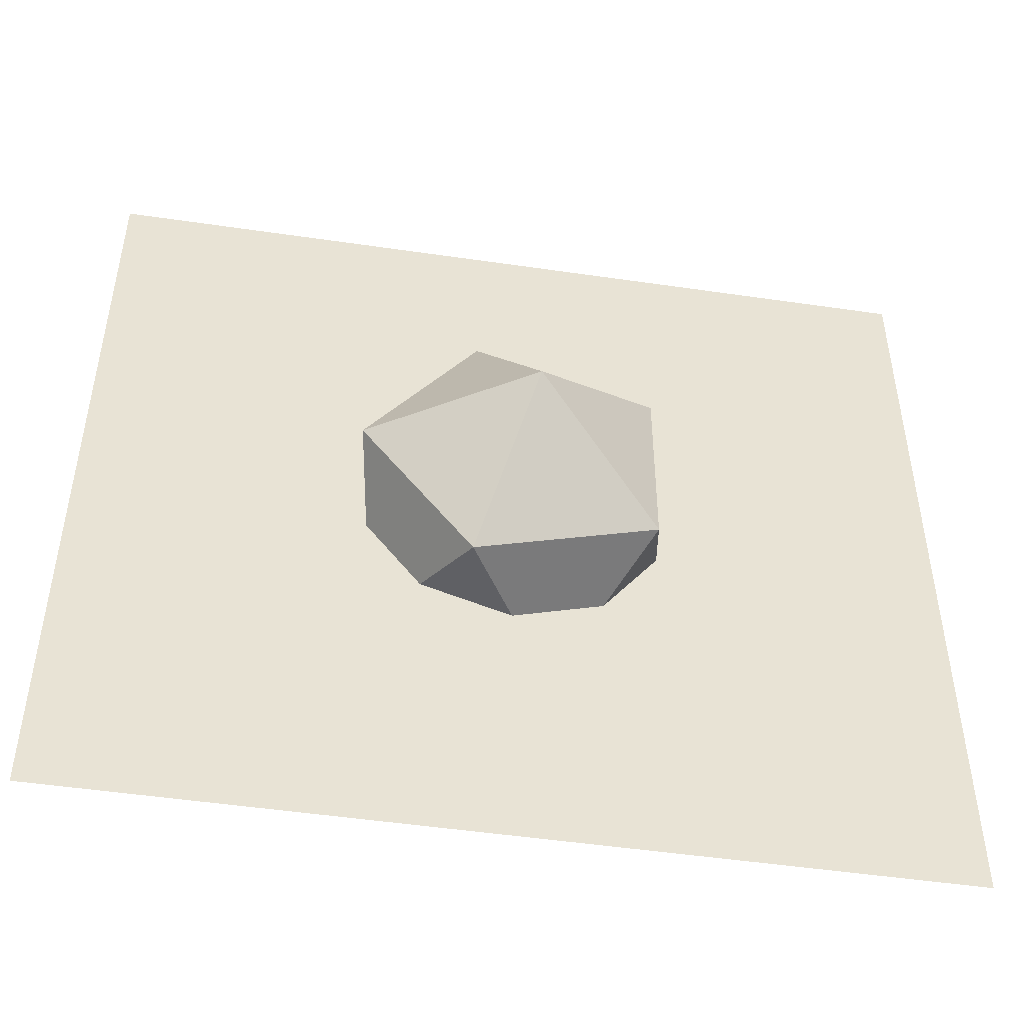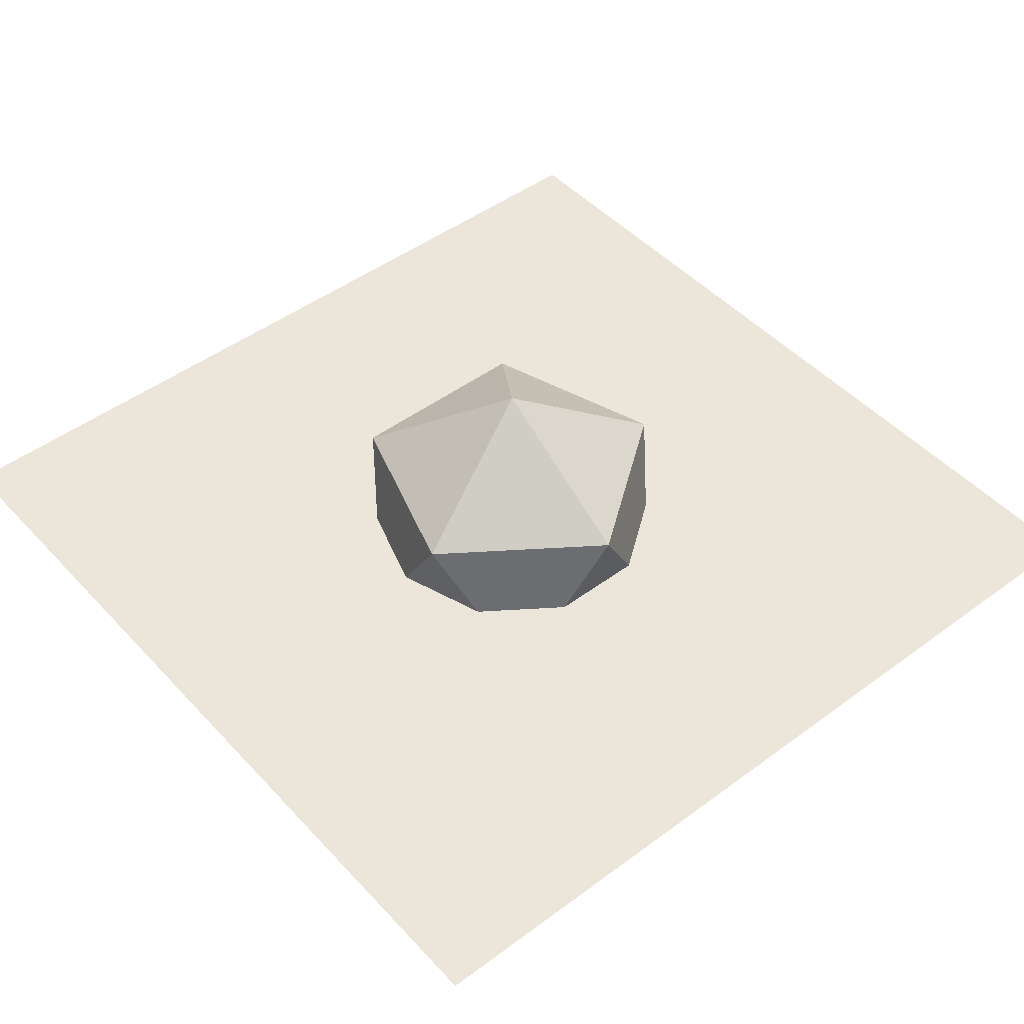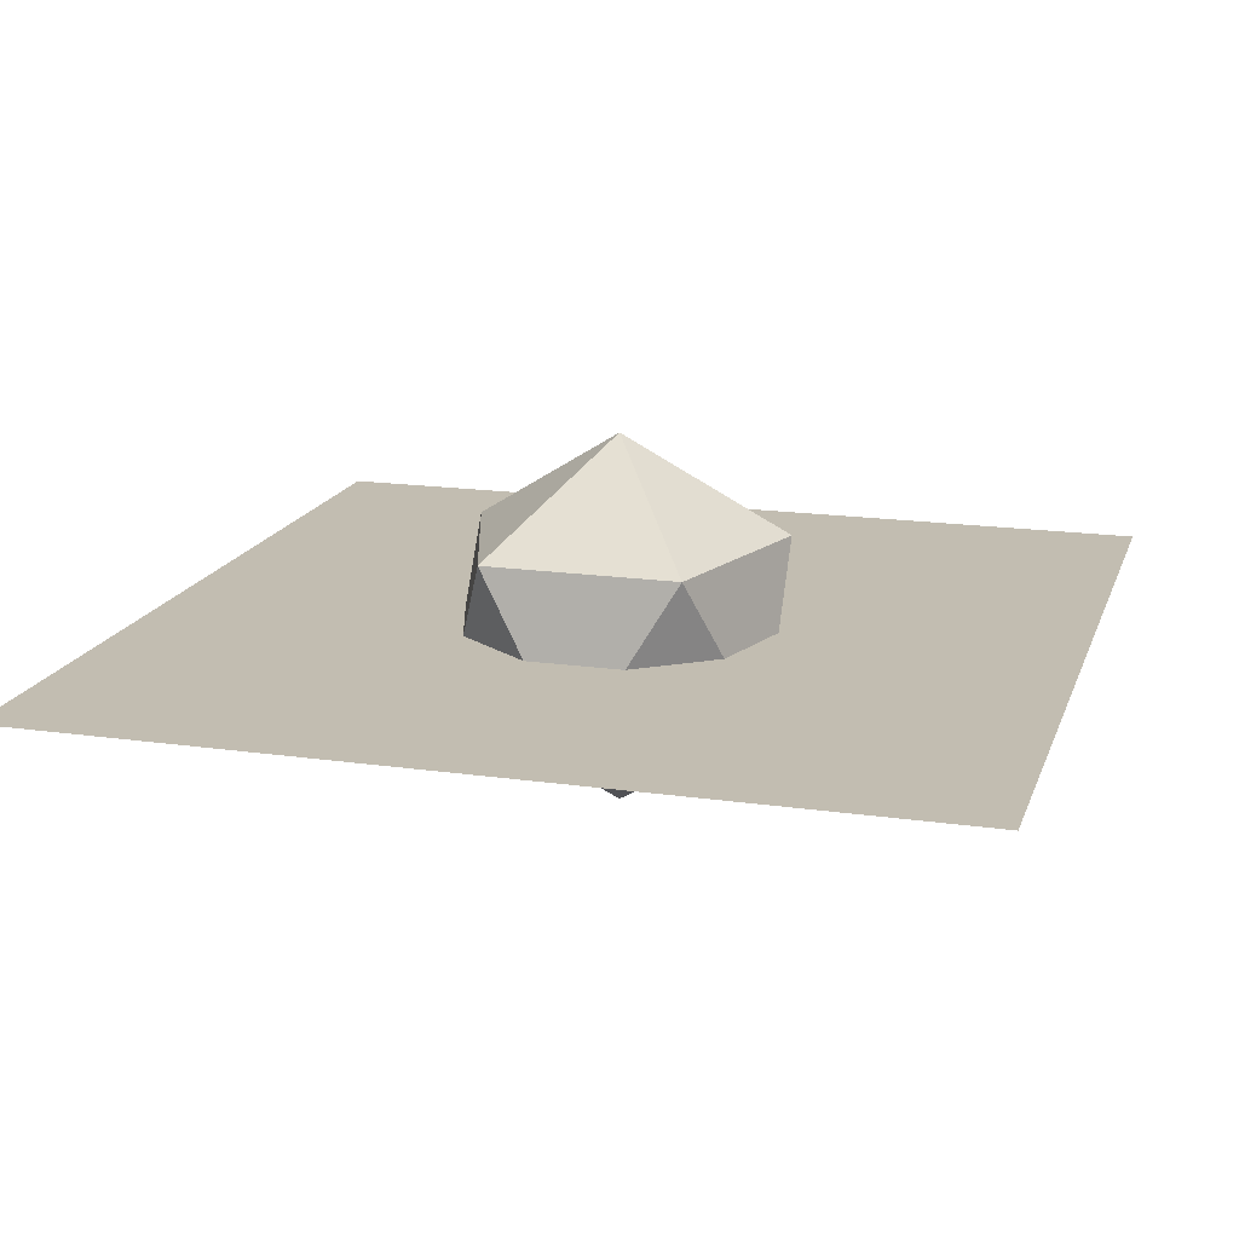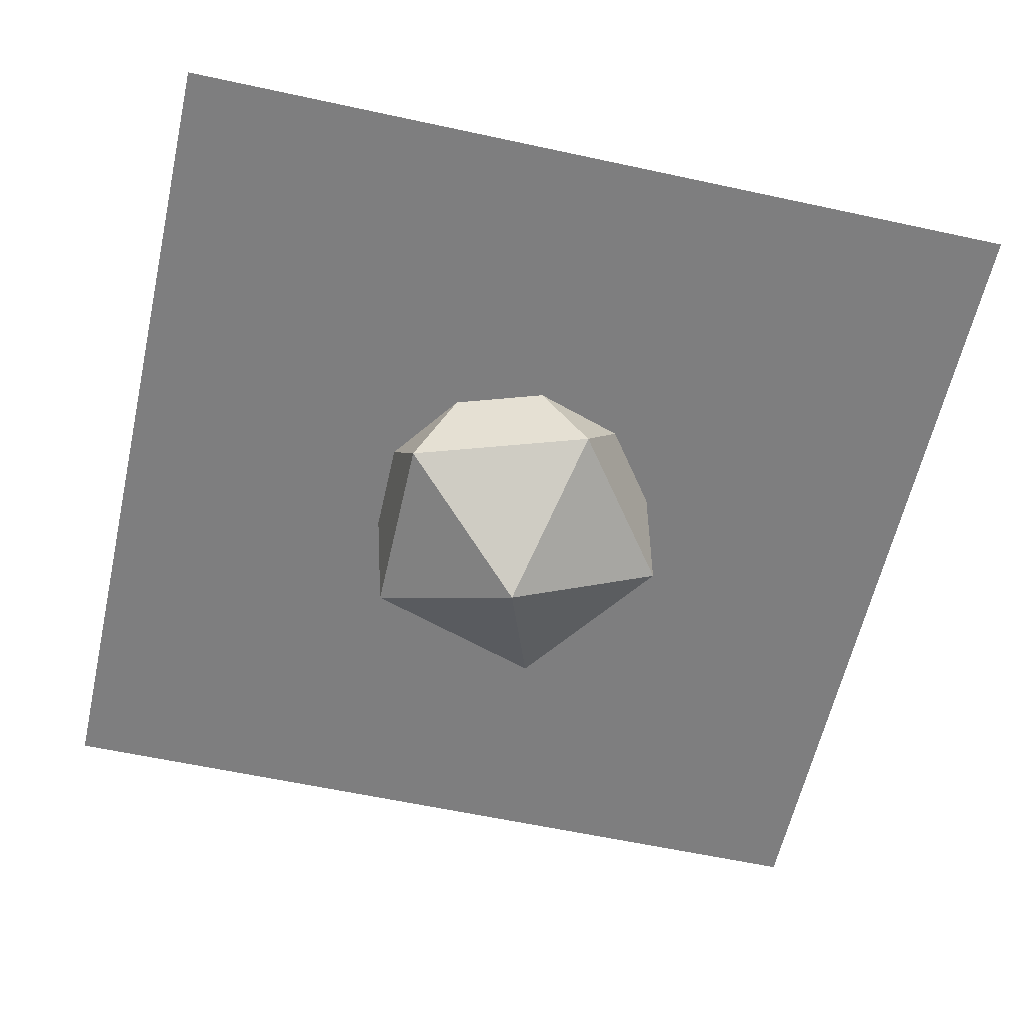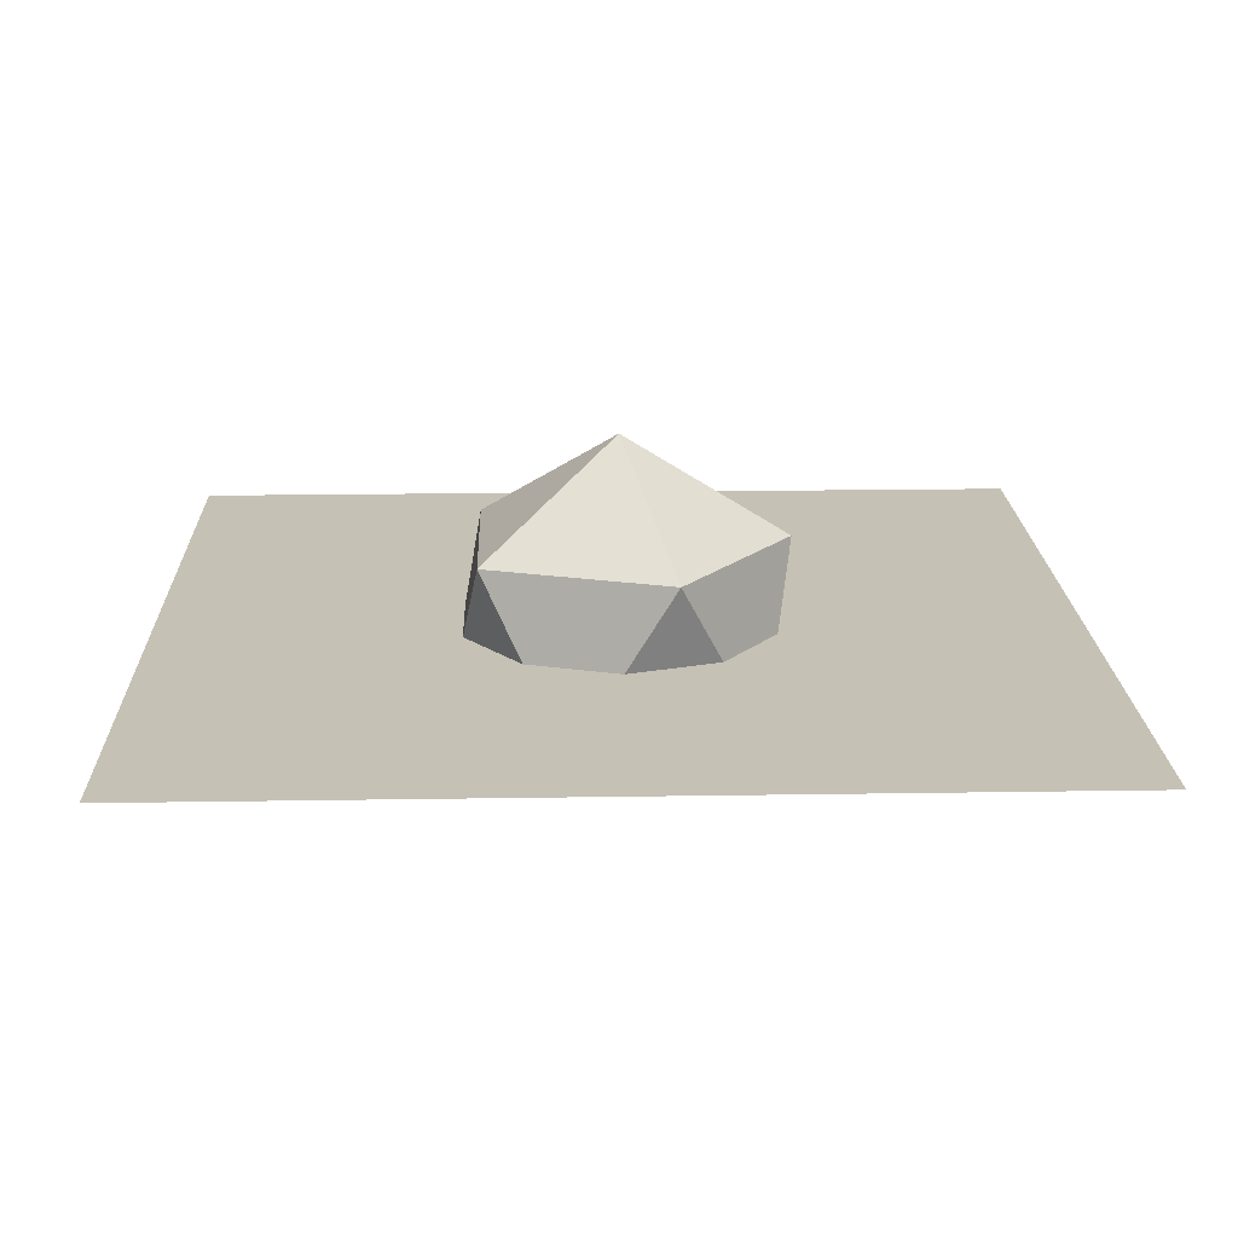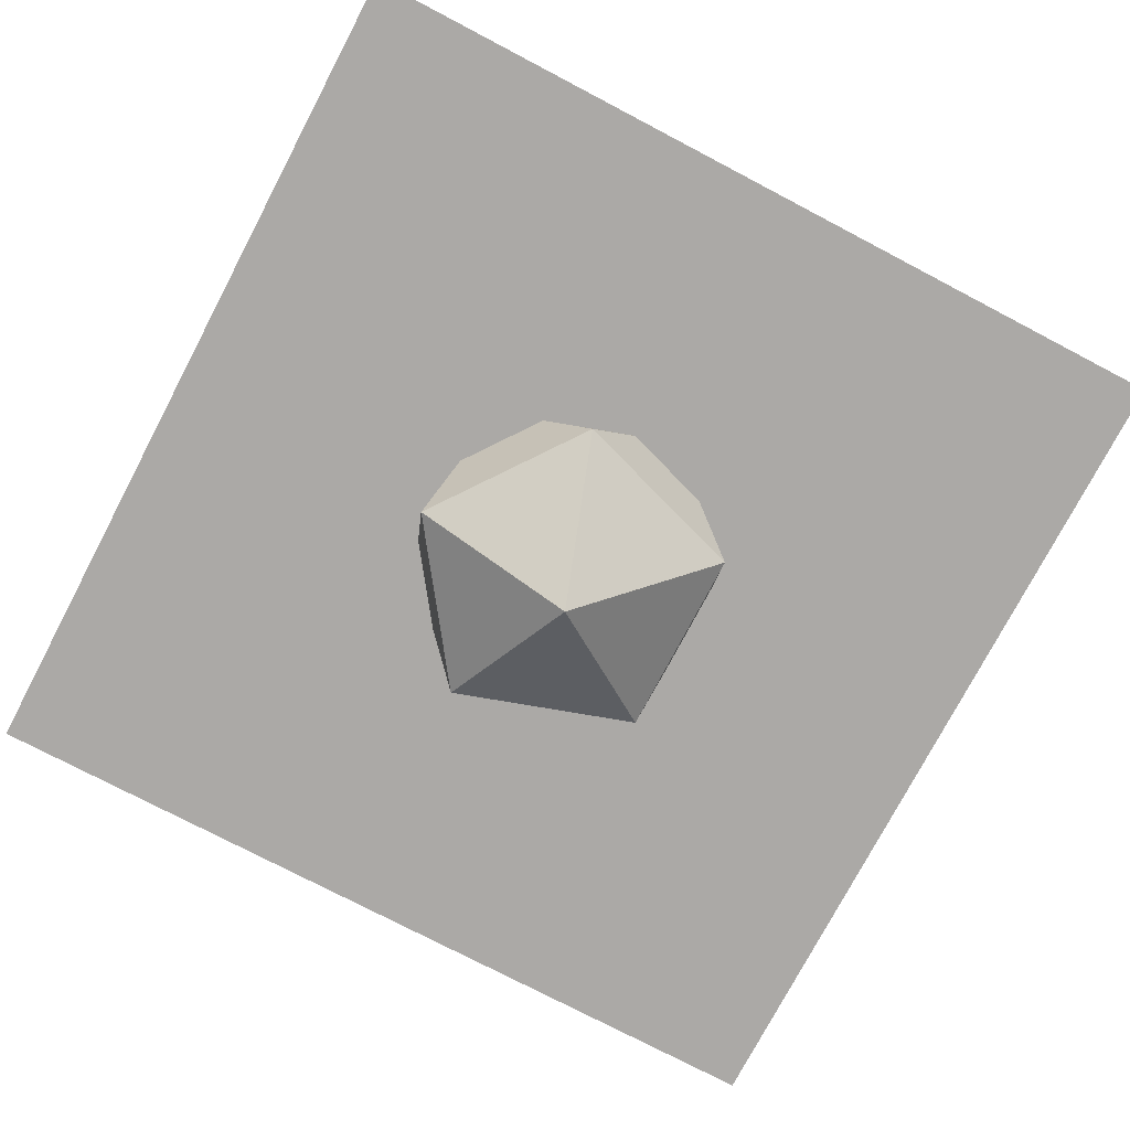
<metadata>
{"format":"obj","ext":"obj","renderer":"f3d","projection":"perspective","resolution":1024,"background":"white","views":[{"elev":-49.5,"azim":170.8,"up":"+Z"},{"elev":47.1,"azim":50.0,"up":"+Y"},{"elev":17.0,"azim":-73.9,"up":"+Y"},{"elev":-59.5,"azim":167.4,"up":"+Y"},{"elev":18.7,"azim":-1.8,"up":"+Y"},{"elev":-75.6,"azim":-27.7,"up":"+Y"}]}
</metadata>
<code>
o Icosphere
v 0 -1 0
v 0.7236 -0.4472 0.5257
v -0.2764 -0.4472 0.8506
v -0.8944 -0.4472 0
v -0.2764 -0.4472 -0.8506
v 0.7236 -0.4472 -0.5257
v 0.2764 0.4472 0.8506
v -0.7236 0.4472 0.5257
v -0.7236 0.4472 -0.5257
v 0.2764 0.4472 -0.8506
v 0.8944 0.4472 0
v 0 1 0
f 1 2 3
f 2 1 6
f 1 3 4
f 1 4 5
f 1 5 6
f 2 6 11
f 3 2 7
f 4 3 8
f 5 4 9
f 6 5 10
f 2 11 7
f 3 7 8
f 4 8 9
f 5 9 10
f 6 10 11
f 7 11 12
f 8 7 12
f 9 8 12
f 10 9 12
f 11 10 12
o Plane_Plane.001
v -2.414 0 2.414
v 2.414 0 2.414
v -2.414 0 -2.414
v 2.414 0 -2.414
f 14 15 13
f 14 16 15

</code>
